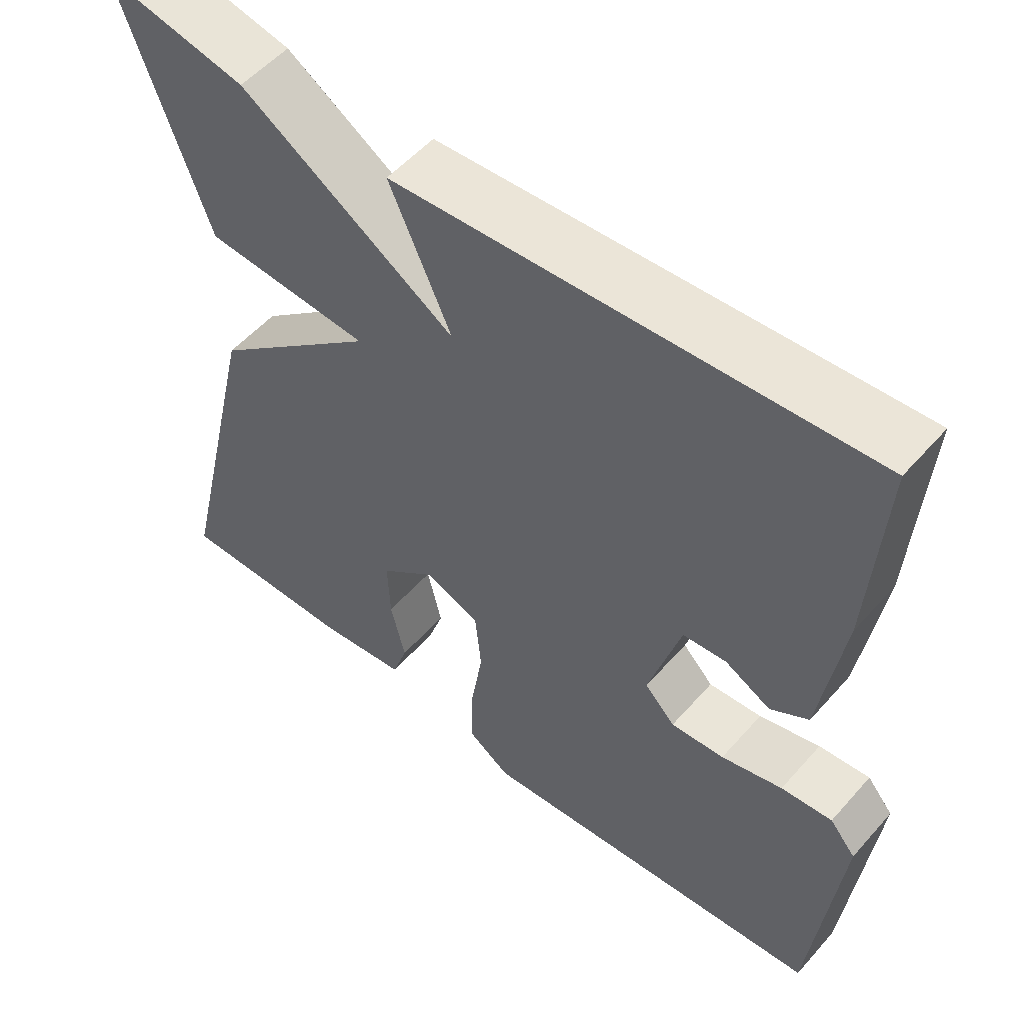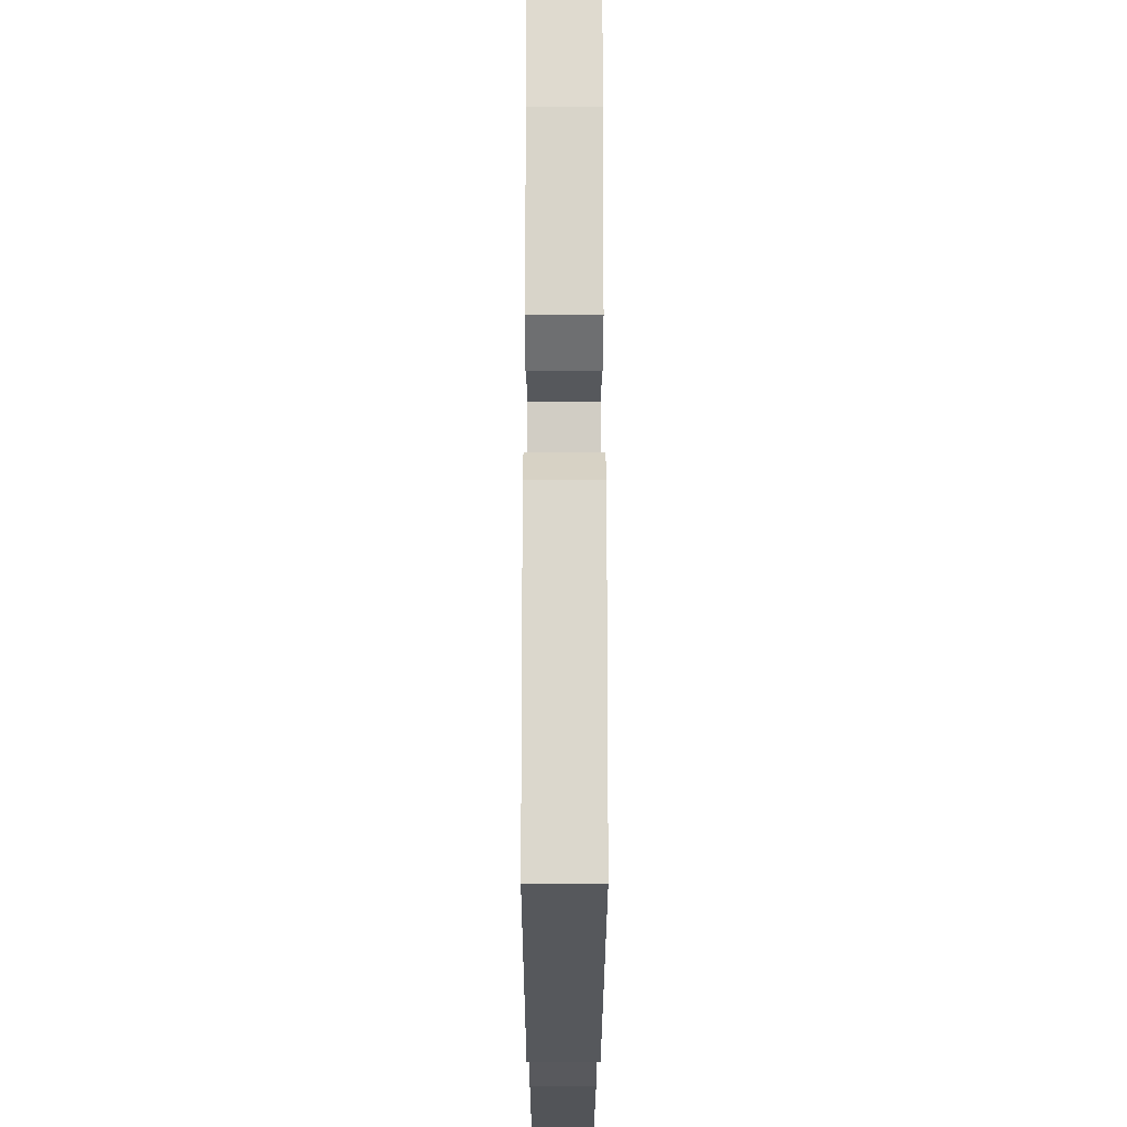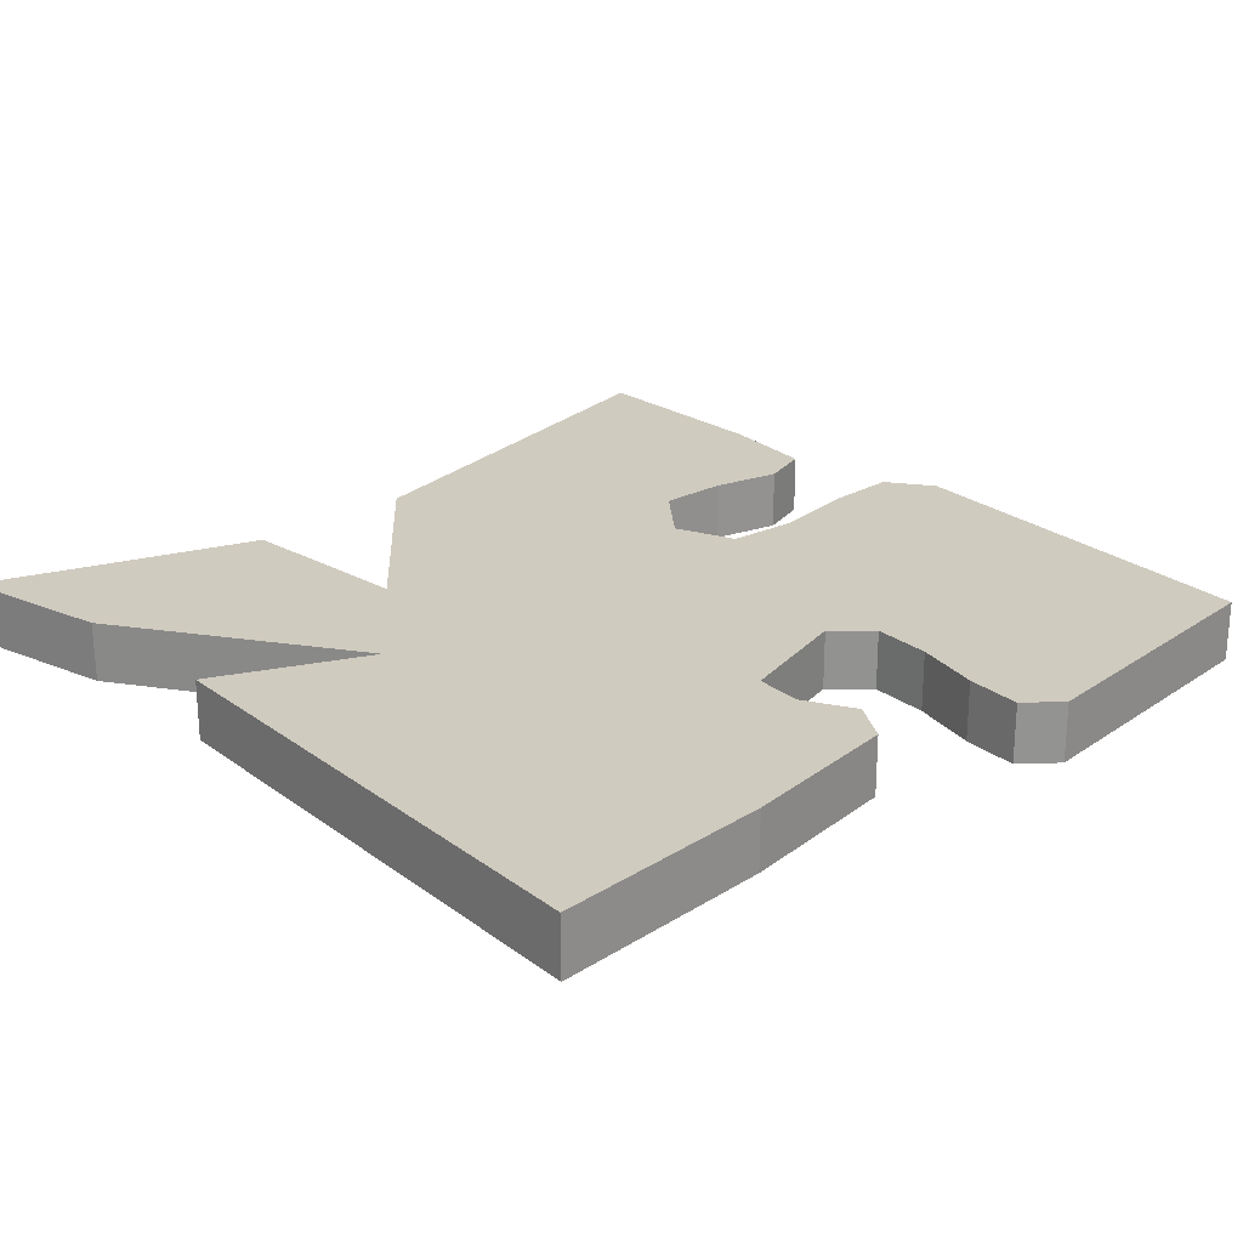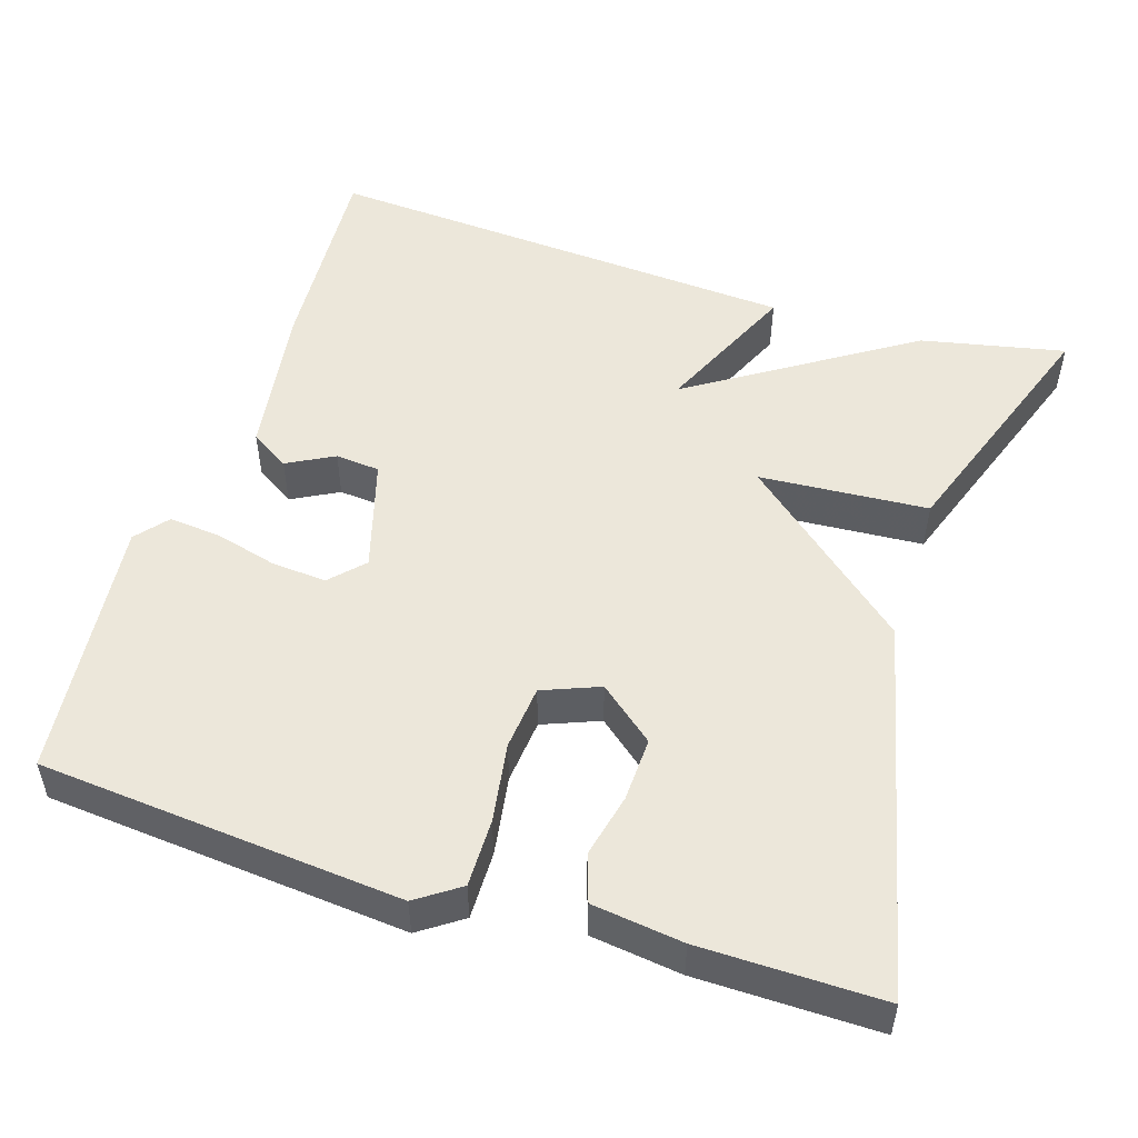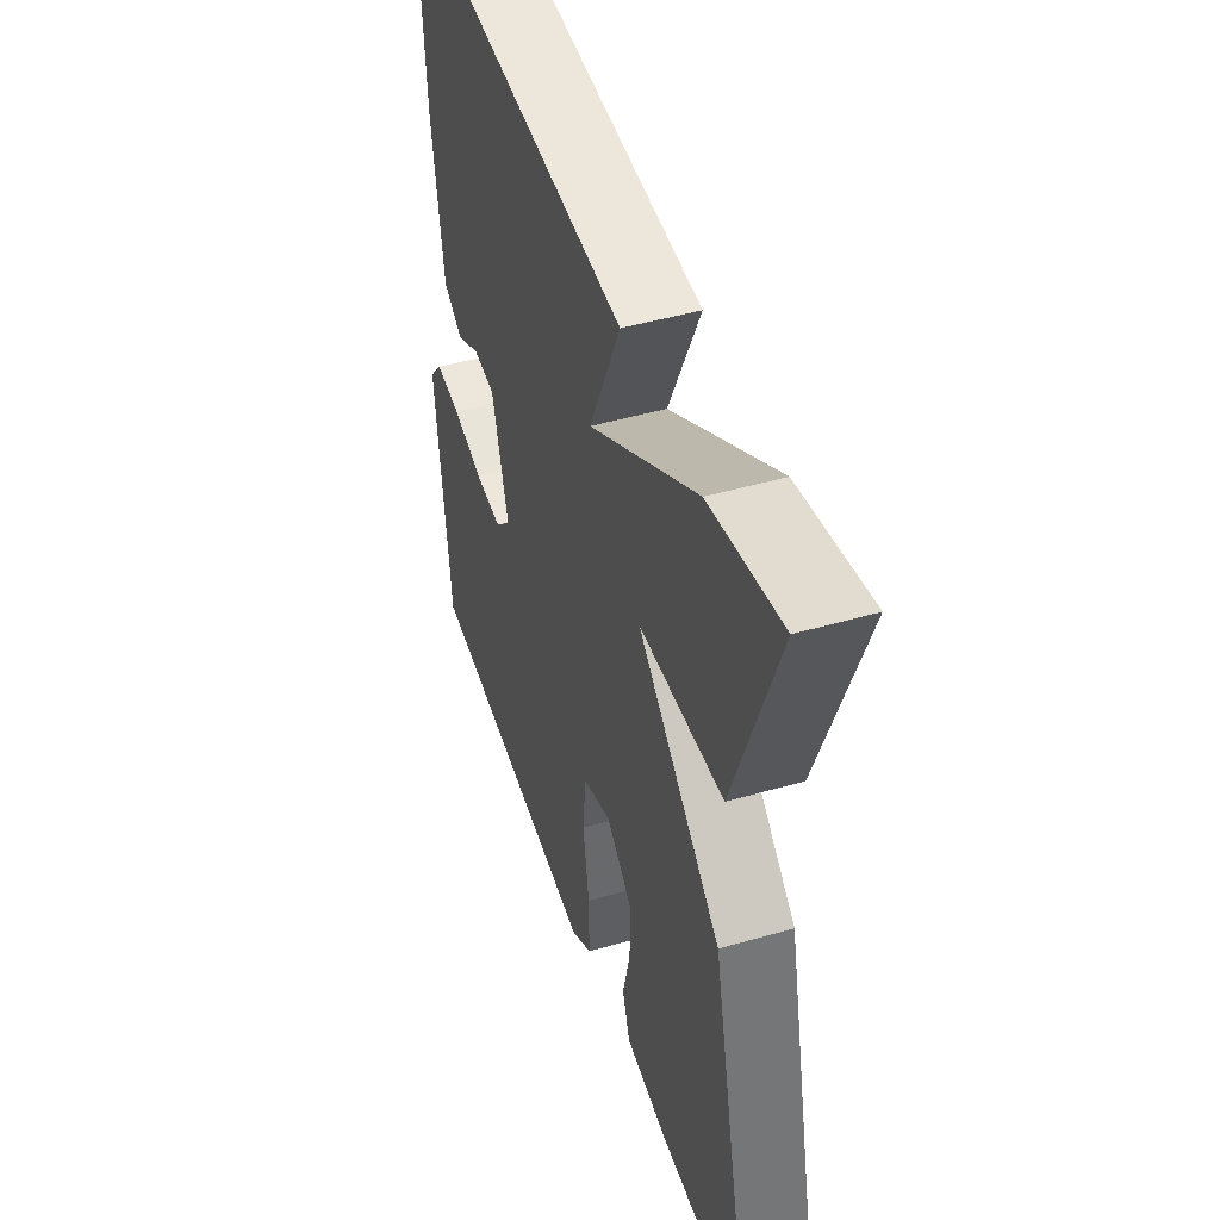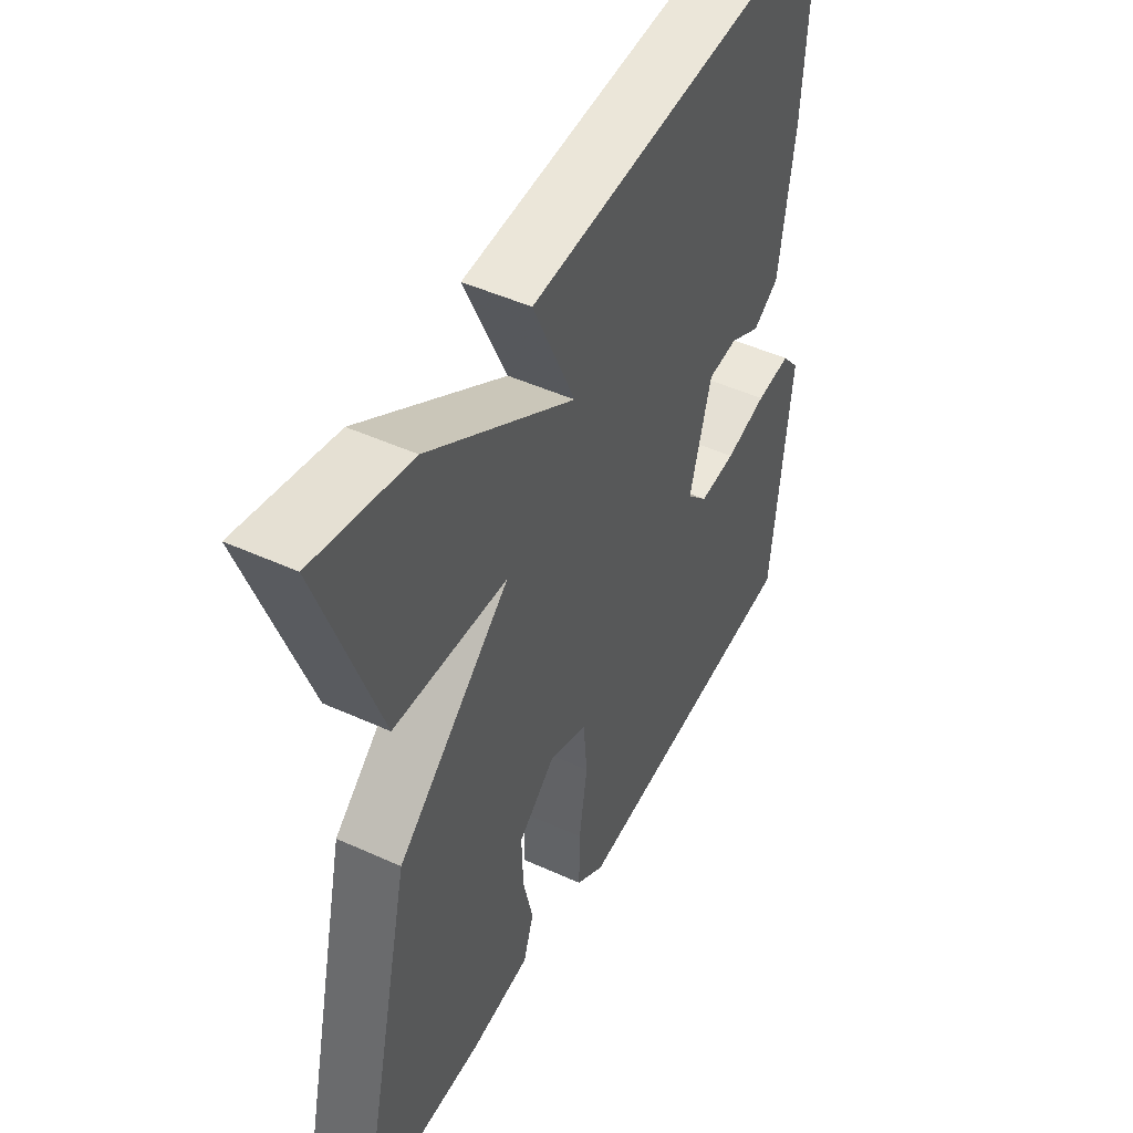
<metadata>
{"format":"obj","ext":"obj","renderer":"f3d","projection":"perspective","resolution":1024,"background":"white","views":[{"elev":54.0,"azim":40.3,"up":"+Z"},{"elev":-22.8,"azim":89.9,"up":"+Z"},{"elev":23.7,"azim":47.1,"up":"+Y"},{"elev":51.5,"azim":-162.3,"up":"+Y"},{"elev":47.3,"azim":-108.1,"up":"+Z"},{"elev":47.8,"azim":-62.9,"up":"+Z"}]}
</metadata>
<code>
v -0.5 0.07 -0.5
v -0.388 0.07 -0.019
v -0.171 0.07 0.166
v -0.388 0.07 0.181
v -0.5 0.07 0.5
v -0.315 0.07 0.461
v -0.034 0.07 0.279
v -0.115 0.07 0.461
v 0.5 0.07 0.5
v 0.483 0.07 0.234
v 0.454 0.07 0.037
v 0.404 0.07 0.006
v 0.344 0.07 0.038
v 0.287 0.07 0.033
v 0.245 0.07 -0.111
v 0.285 0.07 -0.153
v 0.355 0.07 -0.148
v 0.435 0.07 -0.127
v 0.502 0.07 -0.121
v 0.536 0.07 -0.162
v 0.5 0.07 -0.5
v 0.036 0.07 -0.54
v -0.019 0.07 -0.502
v -0.018 0.07 -0.415
v -0.002 0.07 -0.313
v -0.01 0.07 -0.23
v -0.083 0.07 -0.201
v -0.154 0.07 -0.259
v -0.151 0.07 -0.341
v -0.132 0.07 -0.423
v -0.152 0.07 -0.483
v -0.268 0.07 -0.498
v -0.5 0 -0.5
v -0.388 0 -0.019
v -0.171 0 0.166
v -0.388 0 0.181
v -0.5 0 0.5
v -0.315 0 0.461
v -0.034 0 0.279
v -0.115 0 0.461
v 0.5 0 0.5
v 0.483 0 0.234
v 0.454 0 0.037
v 0.404 0 0.006
v 0.344 0 0.038
v 0.287 0 0.033
v 0.245 0 -0.111
v 0.285 0 -0.153
v 0.355 0 -0.148
v 0.435 0 -0.127
v 0.502 0 -0.121
v 0.536 0 -0.162
v 0.5 0 -0.5
v 0.036 0 -0.54
v -0.019 0 -0.502
v -0.018 0 -0.415
v -0.002 0 -0.313
v -0.01 0 -0.23
v -0.083 0 -0.201
v -0.154 0 -0.259
v -0.151 0 -0.341
v -0.132 0 -0.423
v -0.152 0 -0.483
v -0.268 0 -0.498
f 32 1 2
f 31 32 2
f 30 31 2
f 29 30 2
f 28 29 2 3
f 27 28 3
f 26 27 3
f 23 24 25
f 22 23 25
f 21 22 25
f 20 21 25
f 19 20 25
f 18 19 25
f 17 18 25
f 16 17 25 26
f 15 16 26 3
f 11 12 13
f 10 11 13
f 9 10 13
f 8 9 13
f 7 8 13
f 7 13 14
f 5 6 7
f 4 5 7
f 3 4 7
f 3 7 14 15
f 34 33 64
f 34 64 63
f 34 63 62
f 34 62 61
f 35 34 61 60
f 35 60 59
f 35 59 58
f 57 56 55
f 57 55 54
f 57 54 53
f 57 53 52
f 57 52 51
f 57 51 50
f 57 50 49
f 58 57 49 48
f 35 58 48 47
f 45 44 43
f 45 43 42
f 45 42 41
f 45 41 40
f 45 40 39
f 46 45 39
f 39 38 37
f 39 37 36
f 39 36 35
f 47 46 39 35
f 1 33 34 2
f 2 34 35 3
f 3 35 36 4
f 4 36 37 5
f 5 37 38 6
f 6 38 39 7
f 7 39 40 8
f 8 40 41 9
f 9 41 42 10
f 10 42 43 11
f 11 43 44 12
f 12 44 45 13
f 13 45 46 14
f 14 46 47 15
f 15 47 48 16
f 16 48 49 17
f 17 49 50 18
f 18 50 51 19
f 19 51 52 20
f 20 52 53 21
f 21 53 54 22
f 22 54 55 23
f 23 55 56 24
f 24 56 57 25
f 25 57 58 26
f 26 58 59 27
f 27 59 60 28
f 28 60 61 29
f 29 61 62 30
f 30 62 63 31
f 31 63 64 32
f 32 64 33 1

</code>
